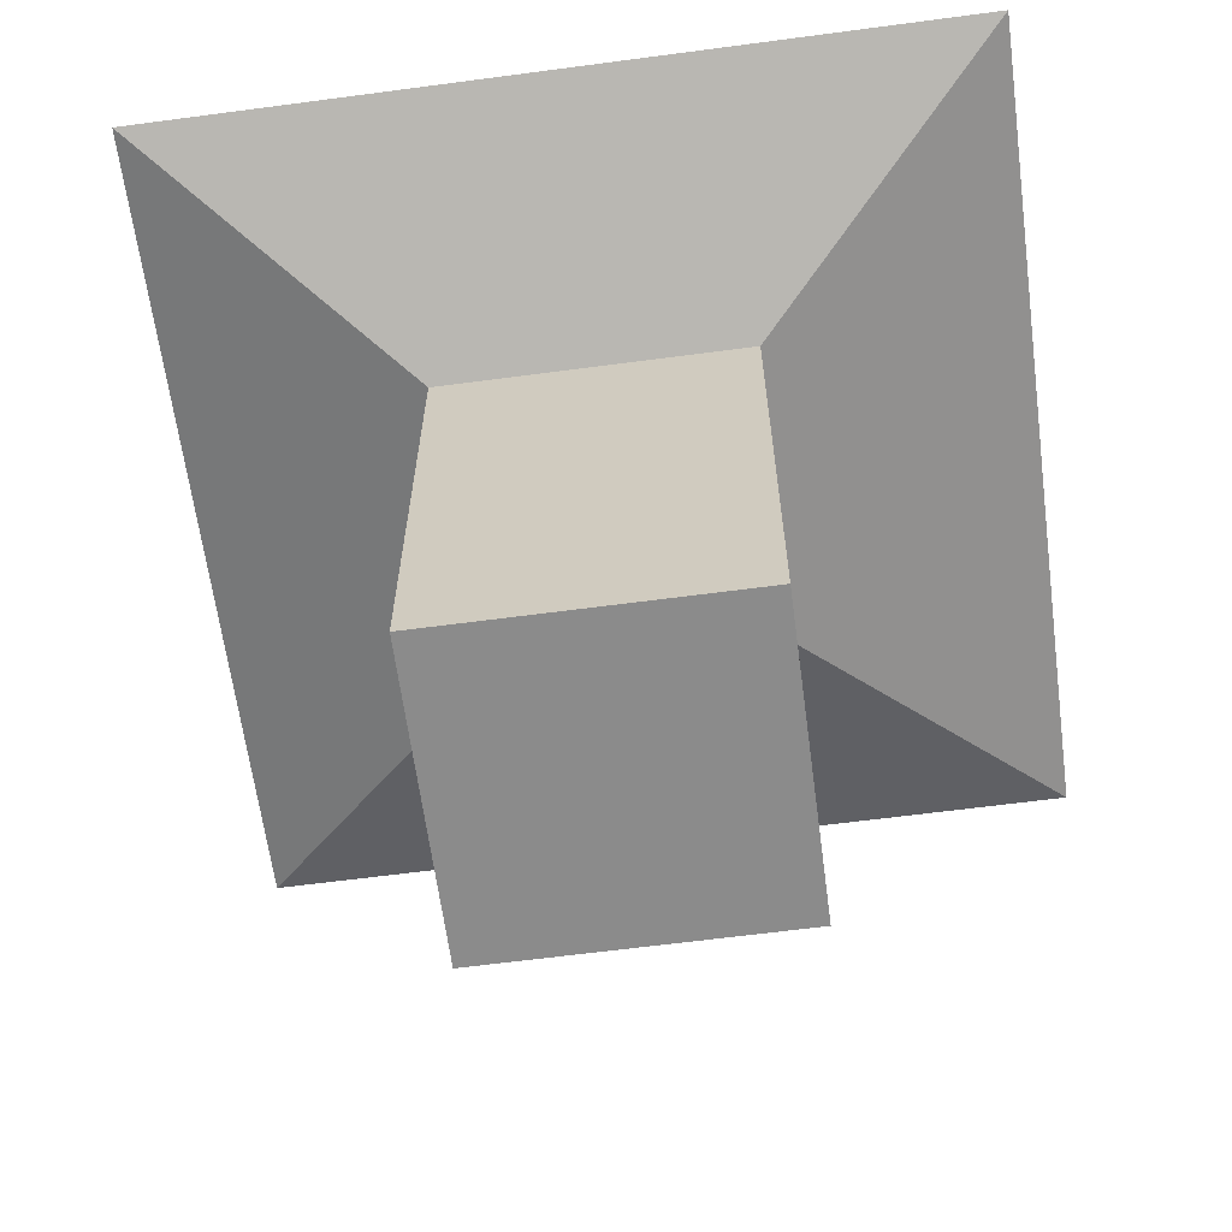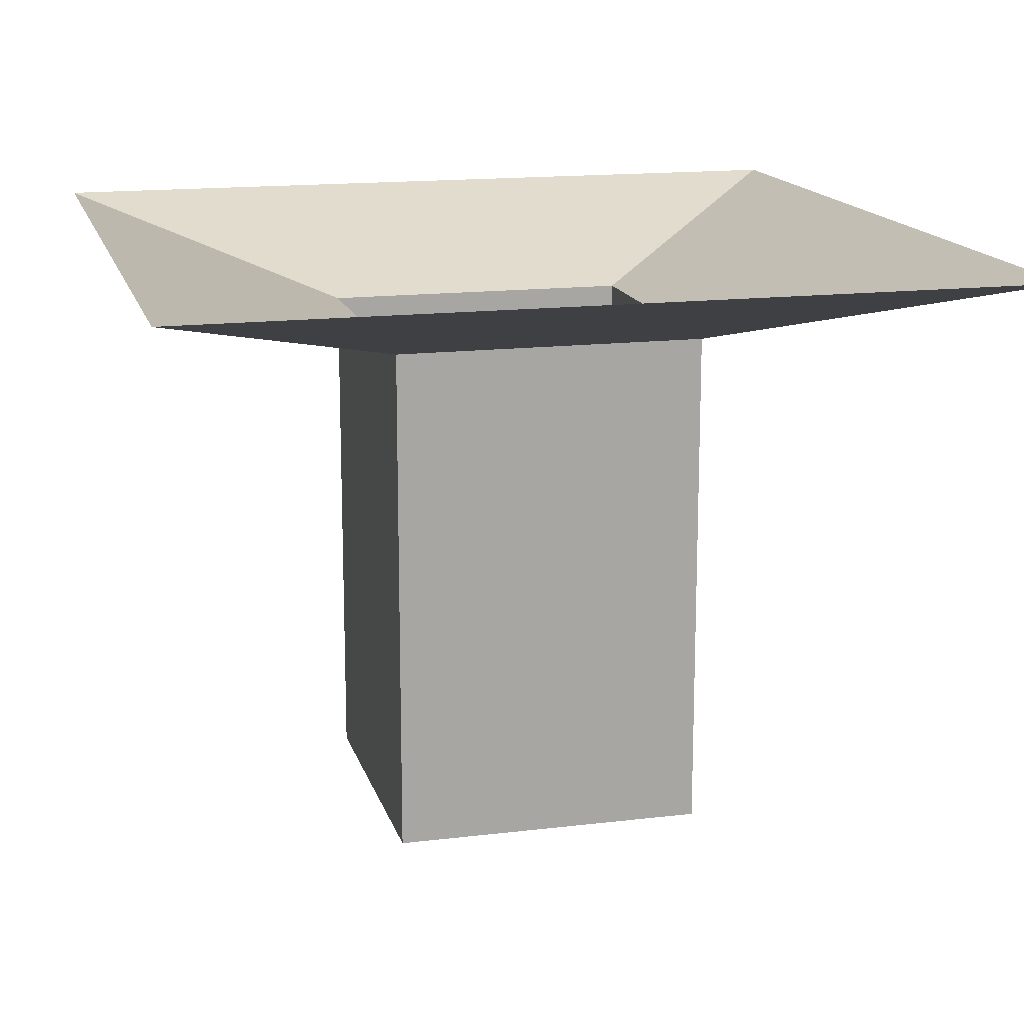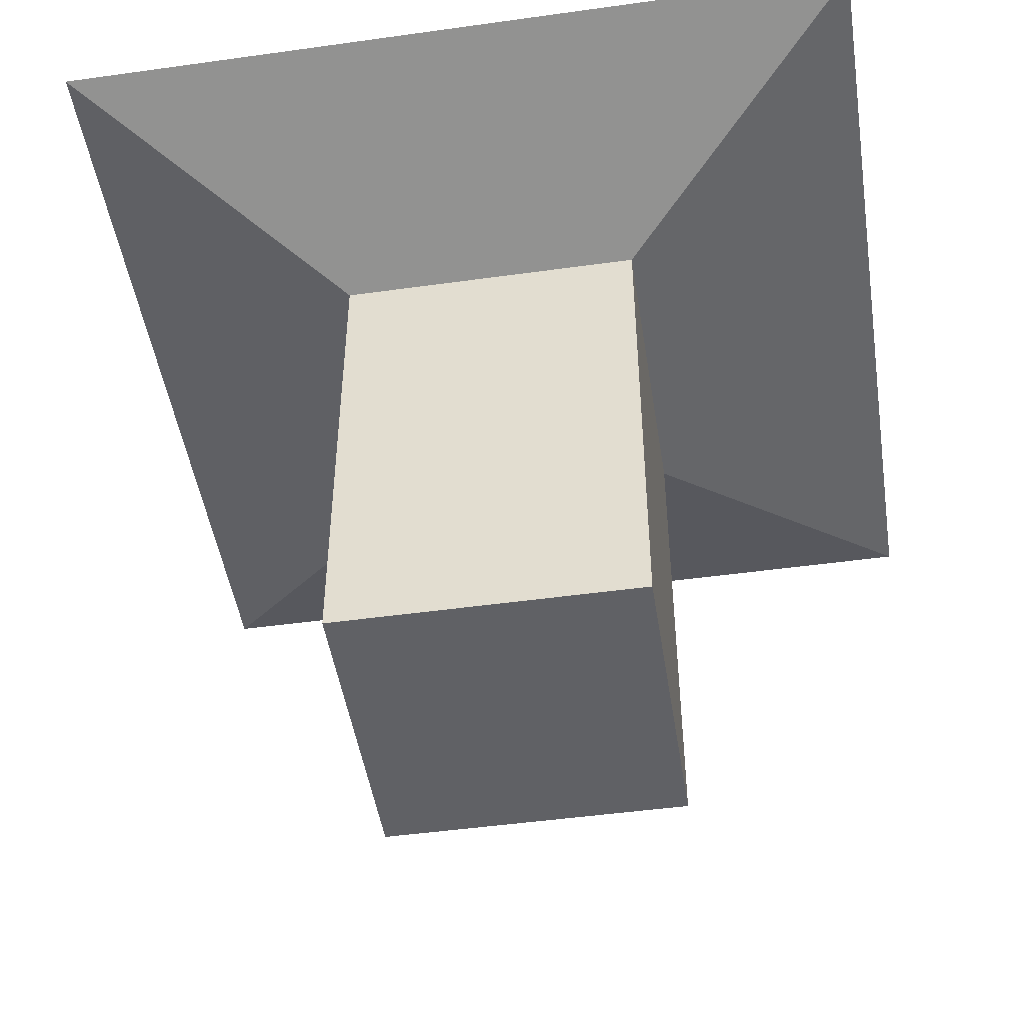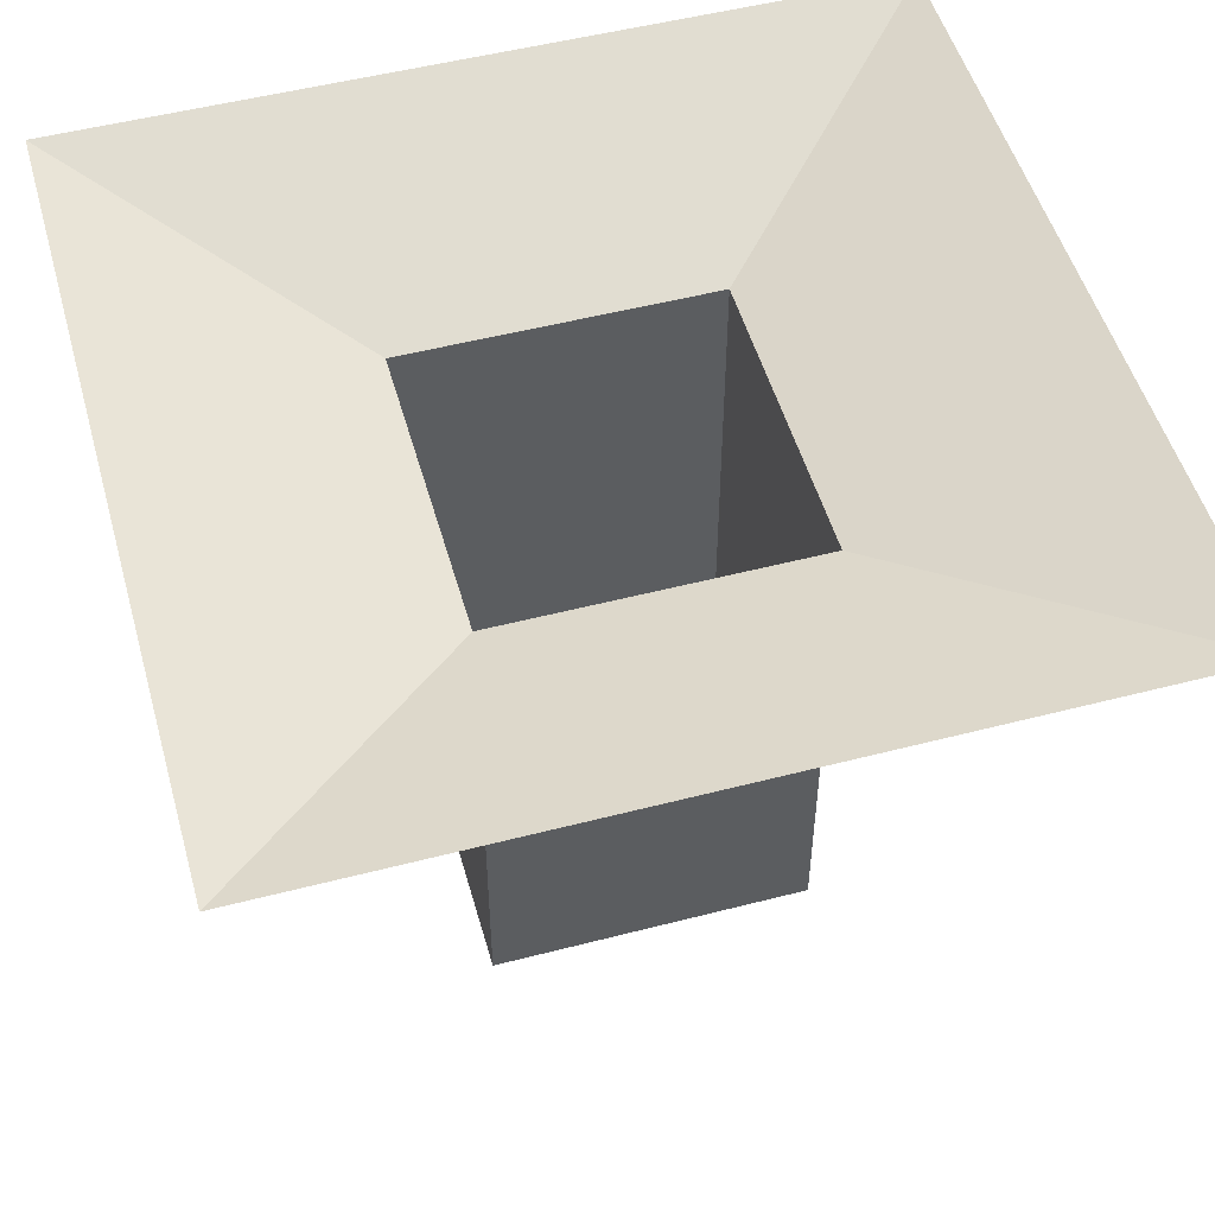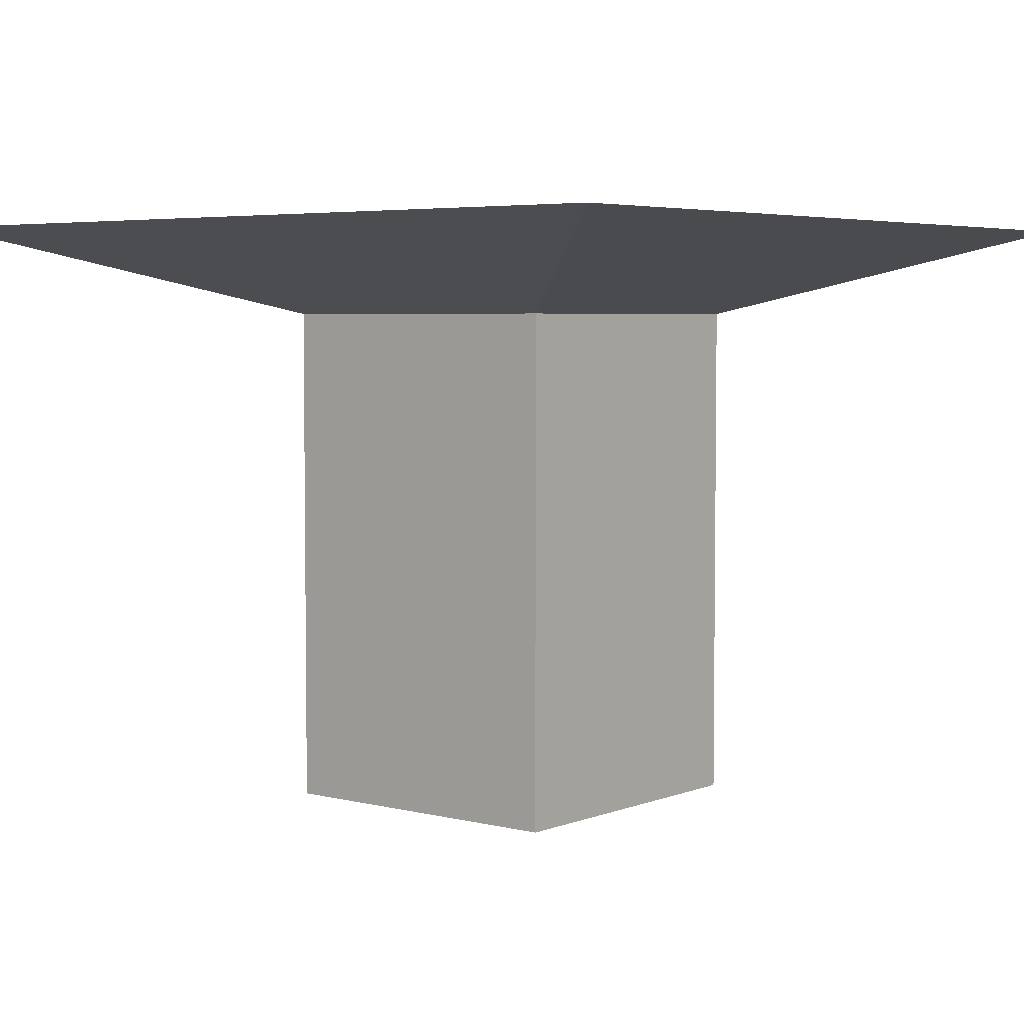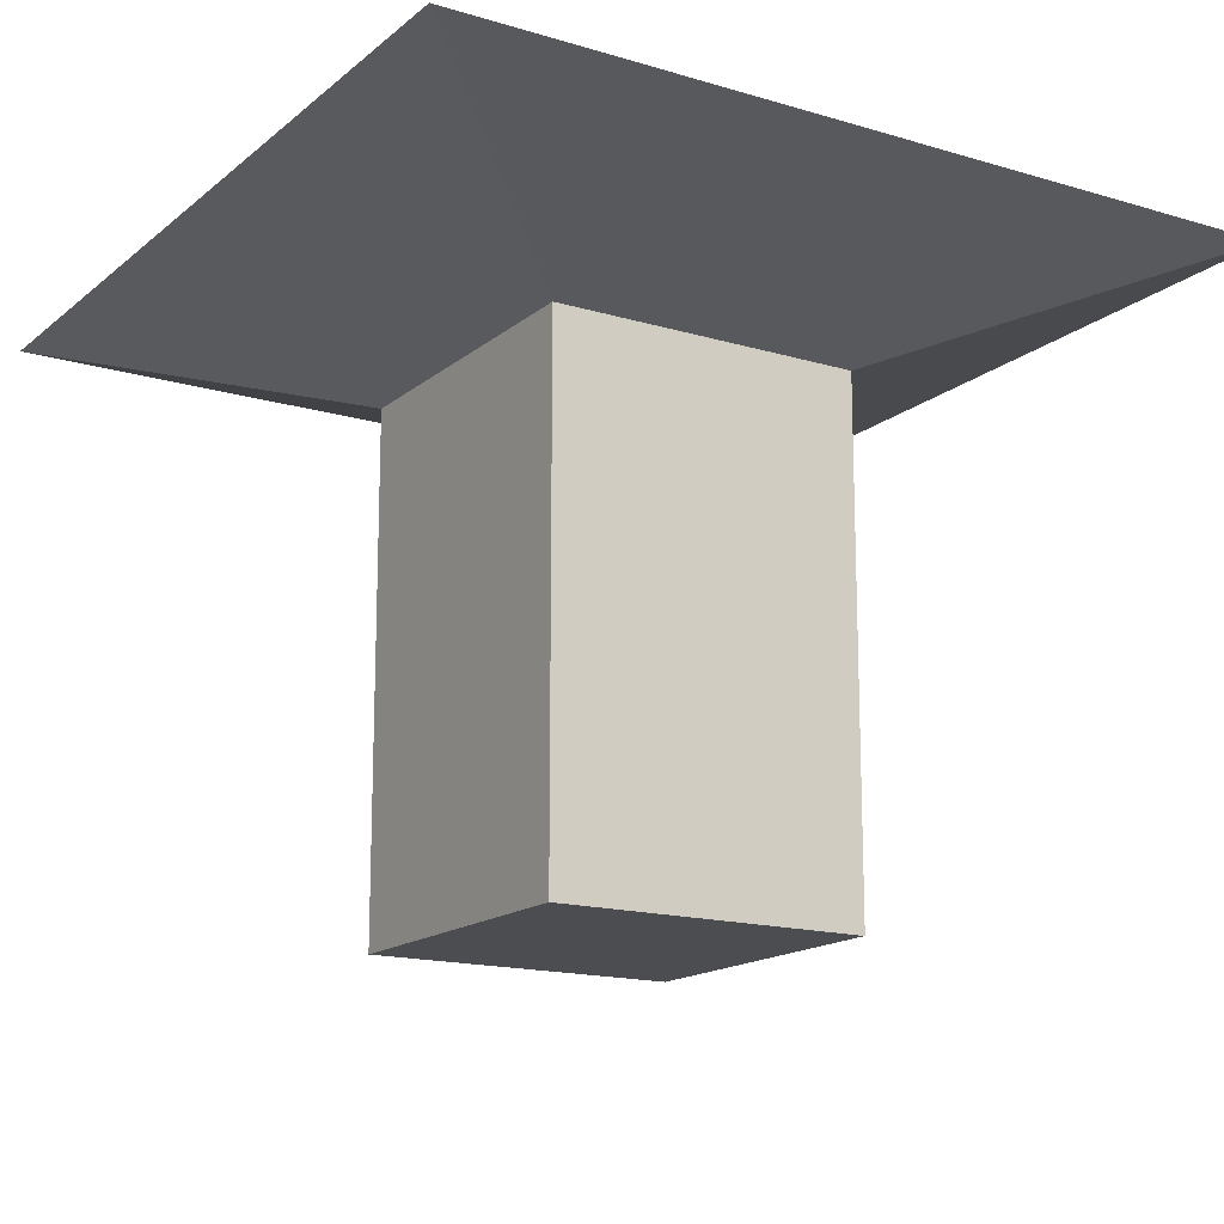
<metadata>
{"format":"obj","ext":"obj","renderer":"f3d","projection":"perspective","resolution":1024,"background":"white","views":[{"elev":-63.8,"azim":-82.4,"up":"+Y"},{"elev":15.5,"azim":-104.4,"up":"+Y"},{"elev":-47.9,"azim":8.9,"up":"+Y"},{"elev":51.5,"azim":74.3,"up":"+Y"},{"elev":4.6,"azim":-141.0,"up":"+Y"},{"elev":-15.8,"azim":-121.9,"up":"+Y"}]}
</metadata>
<code>
o lightningrod-stand_Cube
v 1 1.001 0
v 1 1.001 1
v -0 1.001 1
v 0 1.001 0
v 0.3125 0.8935 0.3125
v 0.6875 0.8935 0.3125
v 0.6875 0.8935 0.6875
v 0.3125 0.8935 0.6875
v 0.3125 0.2793 0.3125
v 0.6875 0.2793 0.3125
v 0.6875 0.2793 0.6875
v 0.3125 0.2793 0.6875
f 6 10 11 7
f 10 9 12 11
f 6 5 9 10
f 7 11 12 8
f 5 8 12 9
f 3 8 5 4
f 2 7 8 3
f 2 1 6 7
f 1 4 5 6

</code>
